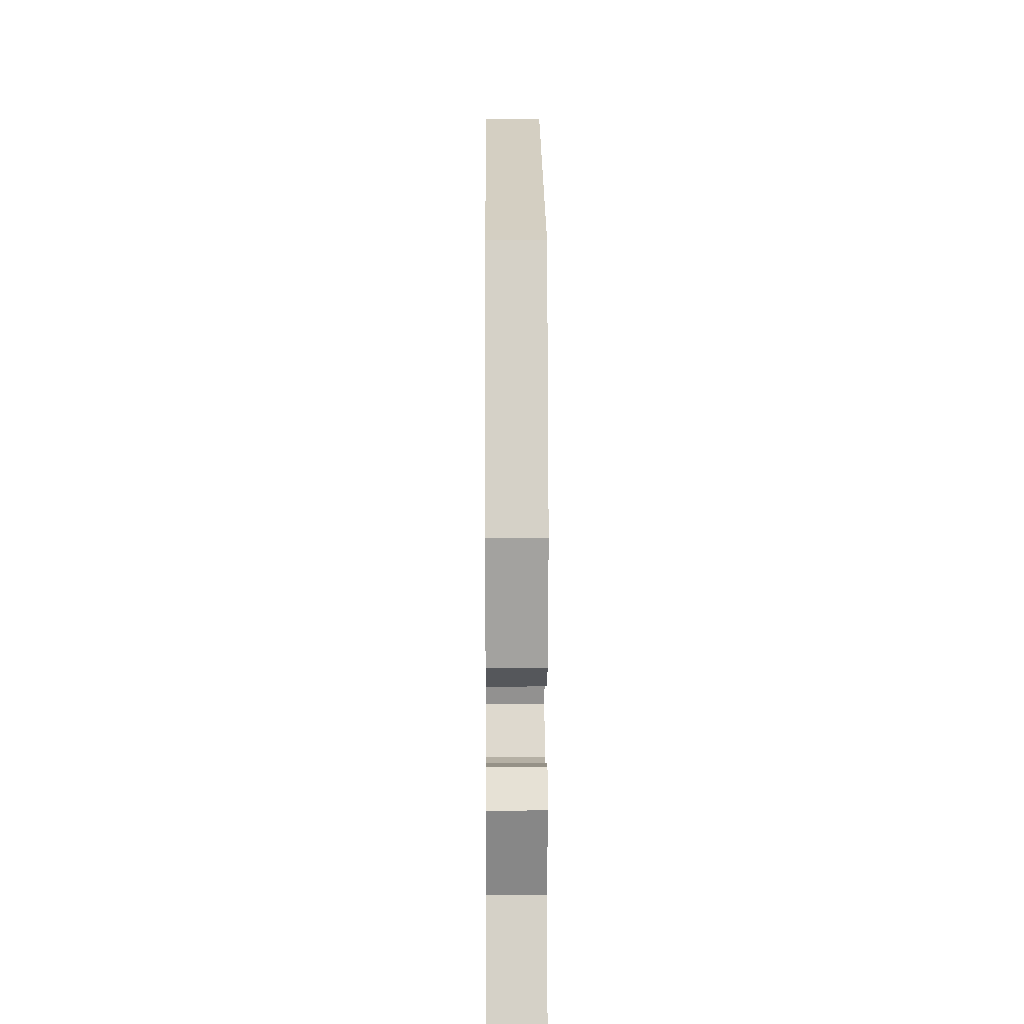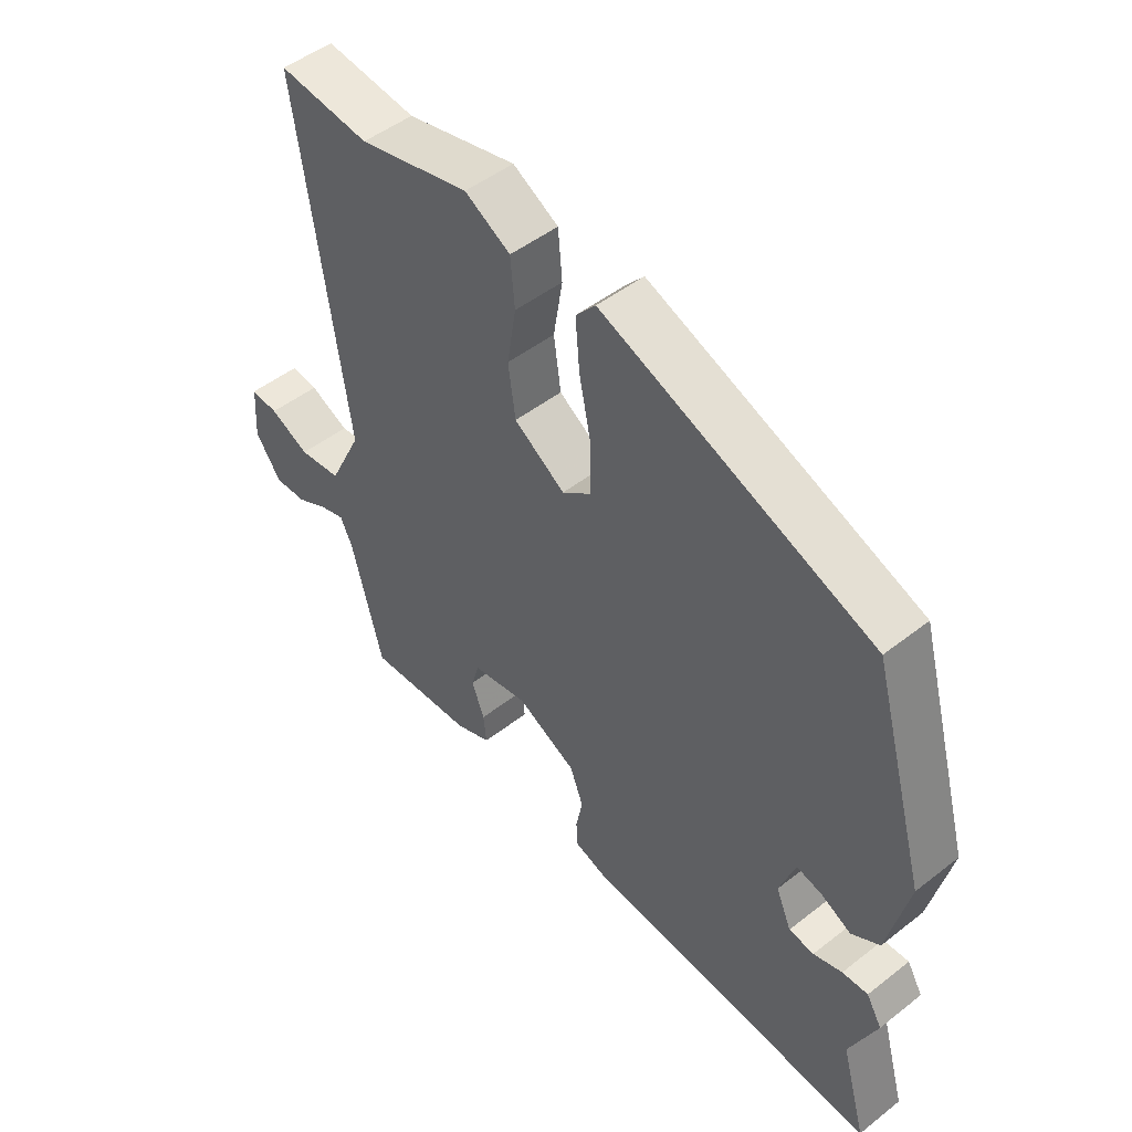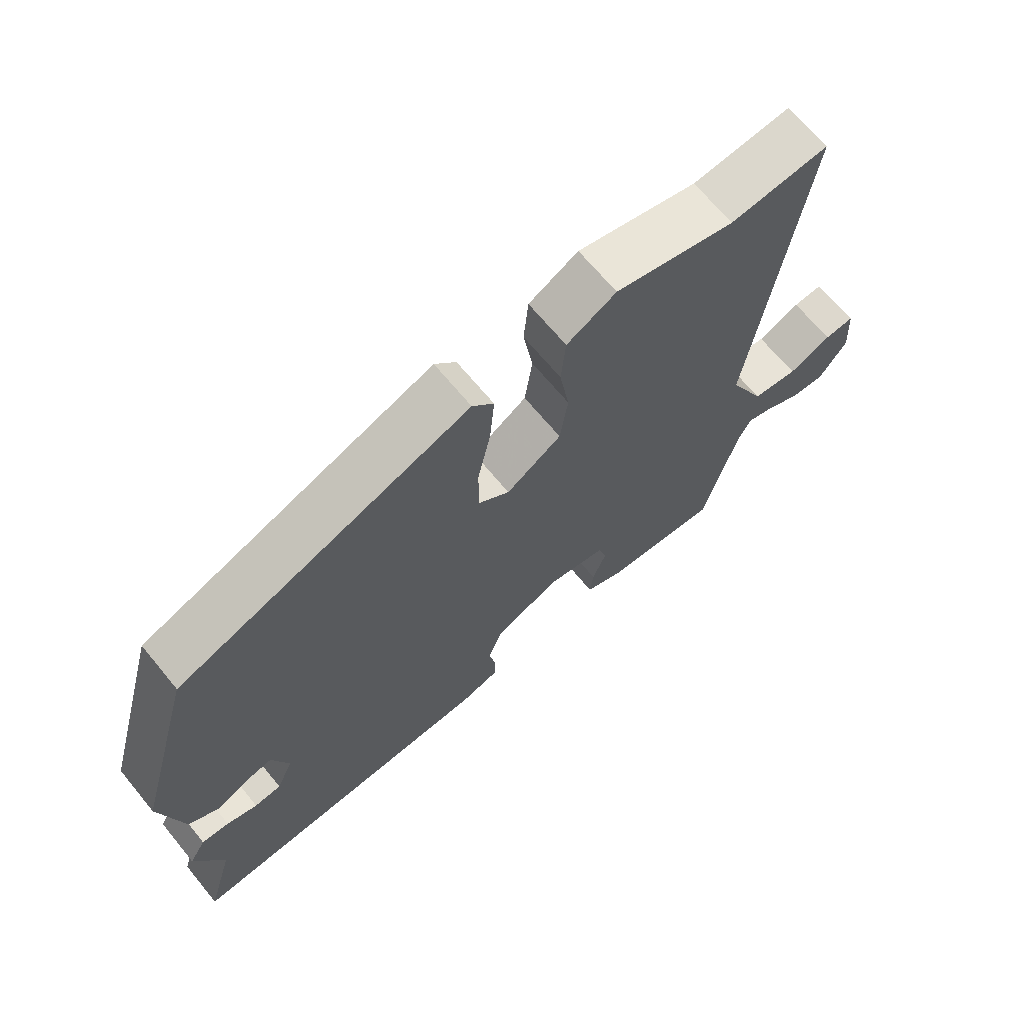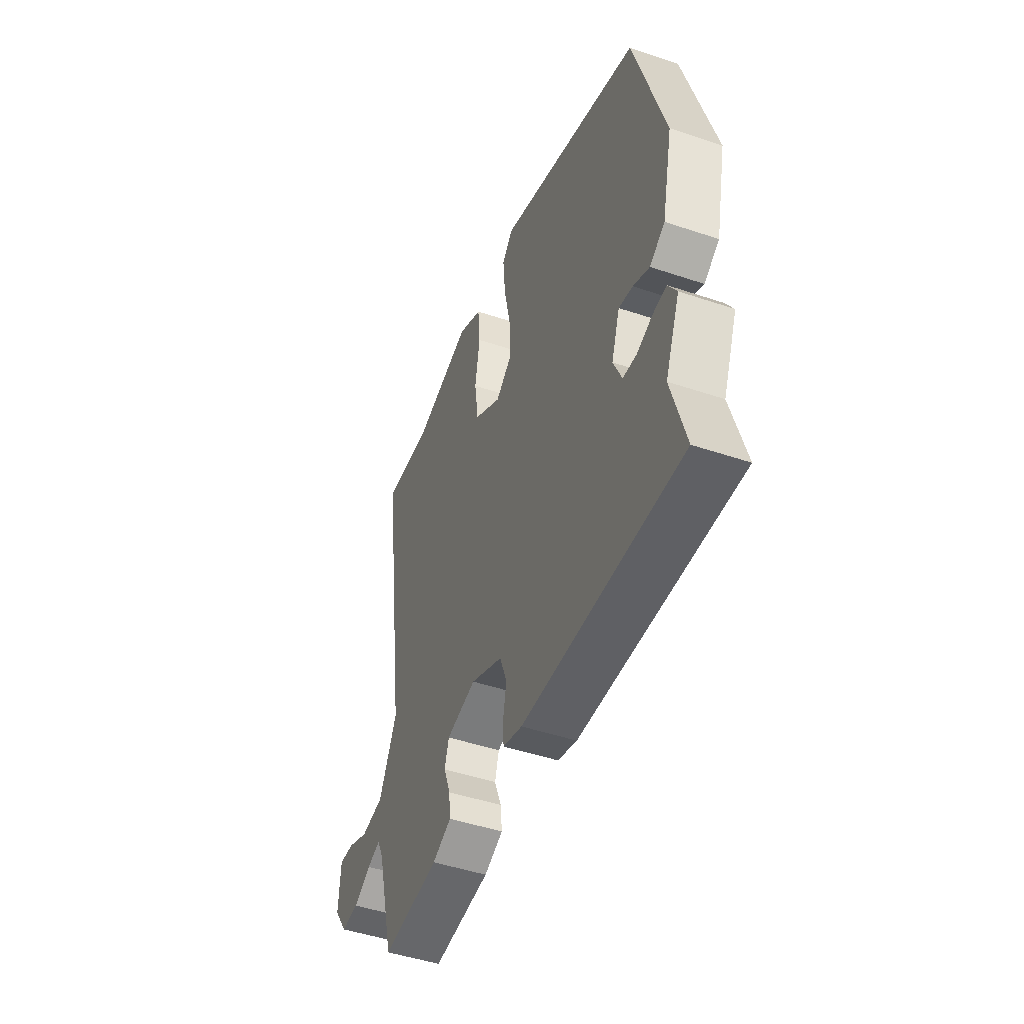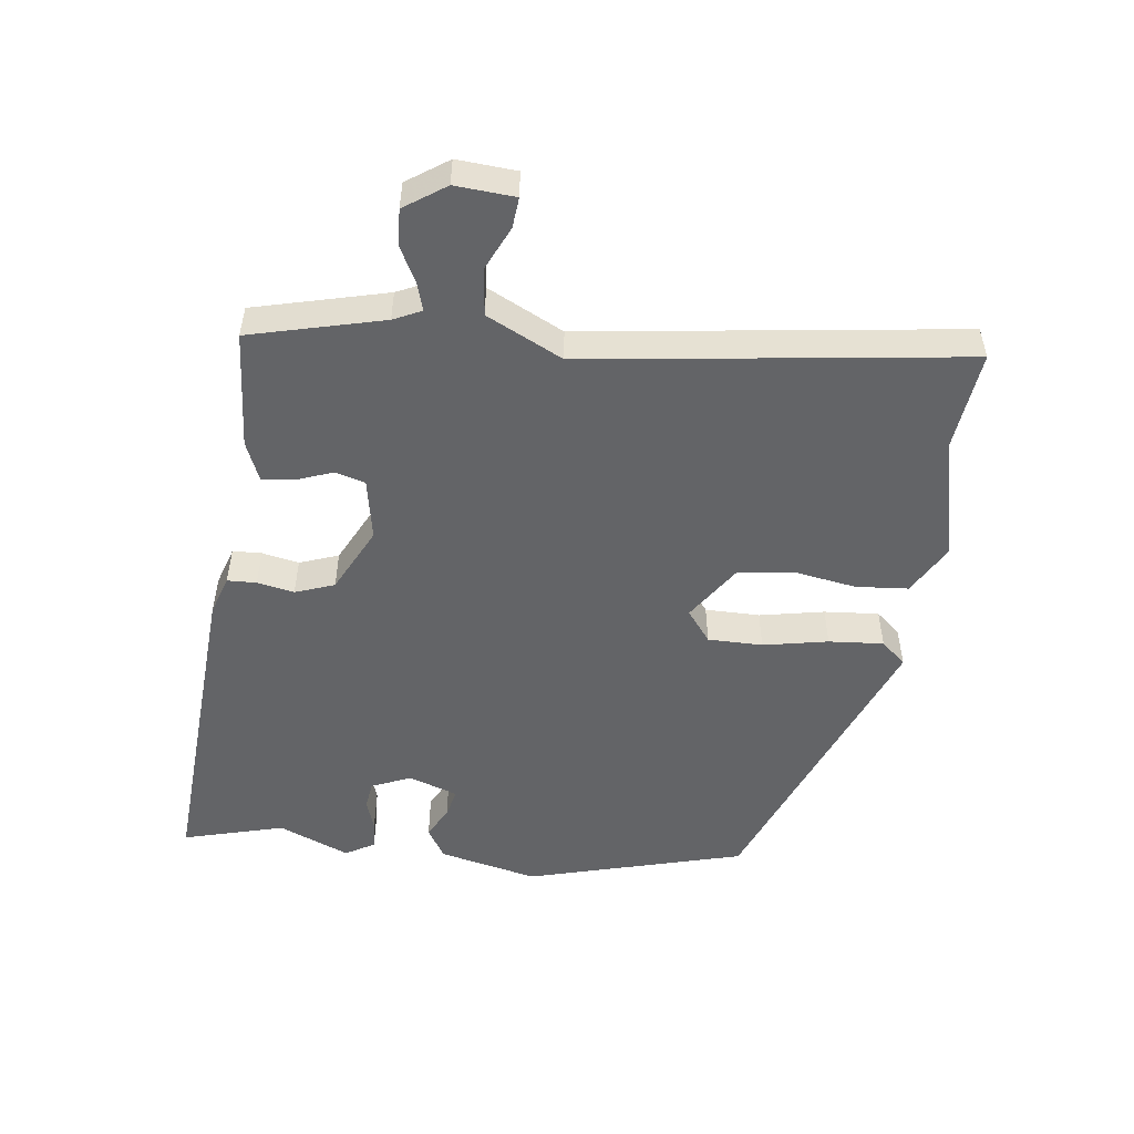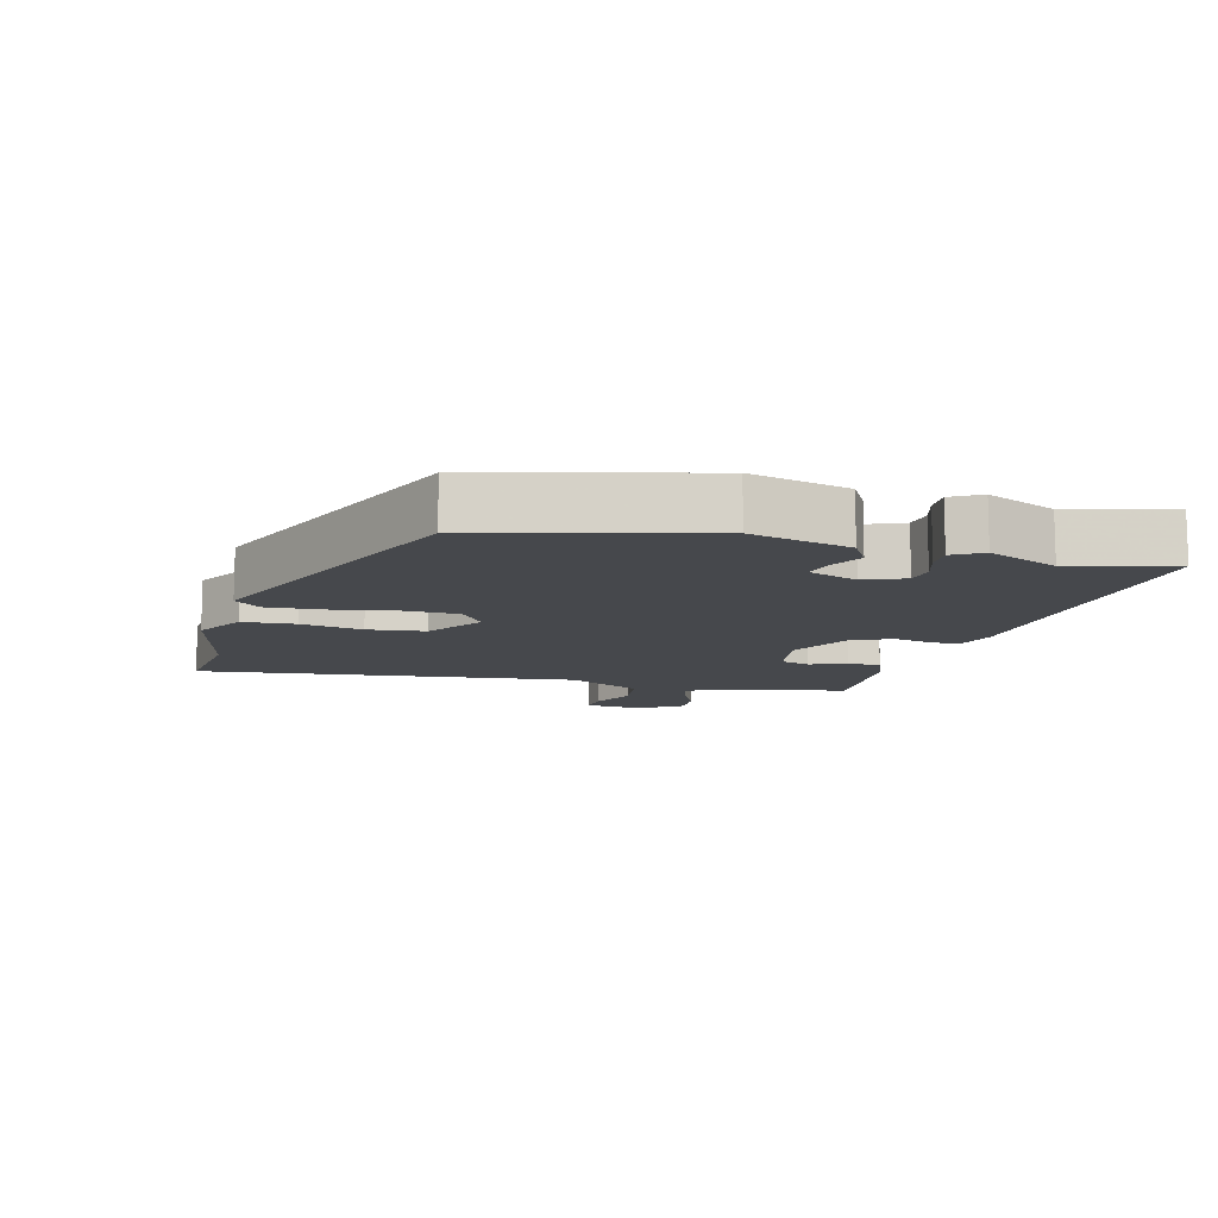
<metadata>
{"format":"obj","ext":"obj","renderer":"f3d","projection":"perspective","resolution":1024,"background":"white","views":[{"elev":4.9,"azim":89.5,"up":"+Z"},{"elev":49.0,"azim":49.1,"up":"+Z"},{"elev":67.8,"azim":140.5,"up":"+Z"},{"elev":-47.8,"azim":69.3,"up":"+Z"},{"elev":-51.2,"azim":-97.6,"up":"+Y"},{"elev":-11.2,"azim":73.9,"up":"+Y"}]}
</metadata>
<code>
v -0.467 0.07 -0.503
v -0.519 0.07 -0.302
v -0.539 0.07 -0.26
v -0.581 0.07 -0.273
v -0.635 0.07 -0.302
v -0.689 0.07 -0.305
v -0.732 0.07 -0.243
v -0.726 0.07 -0.153
v -0.68 0.07 -0.157
v -0.614 0.07 -0.187
v -0.543 0.07 -0.178
v -0.487 0.07 -0.063
v -0.567 0.07 0.507
v -0.415 0.07 0.491
v -0.23 0.07 0.537
v -0.154 0.07 0.495
v -0.147 0.07 0.416
v -0.162 0.07 0.323
v -0.15 0.07 0.237
v -0.065 0.07 0.181
v -0.017 0.07 0.218
v -0.017 0.07 0.301
v -0.037 0.07 0.399
v -0.044 0.07 0.482
v -0.011 0.07 0.52
v 0.439 0.07 0.348
v 0.532 0.07 0.018
v 0.498 0.07 -0.132
v 0.451 0.07 -0.161
v 0.401 0.07 -0.136
v 0.358 0.07 -0.126
v 0.332 0.07 -0.201
v 0.358 0.07 -0.261
v 0.4 0.07 -0.266
v 0.448 0.07 -0.25
v 0.491 0.07 -0.247
v 0.517 0.07 -0.291
v 0.472 0.07 -0.399
v 0.515 0.07 -0.552
v 0.024 0.07 -0.524
v -0.036 0.07 -0.505
v -0.038 0.07 -0.461
v -0.027 0.07 -0.405
v -0.049 0.07 -0.346
v -0.149 0.07 -0.297
v -0.242 0.07 -0.315
v -0.255 0.07 -0.36
v -0.234 0.07 -0.416
v -0.229 0.07 -0.464
v -0.288 0.07 -0.489
v -0.467 0 -0.503
v -0.519 0 -0.302
v -0.539 0 -0.26
v -0.581 0 -0.273
v -0.635 0 -0.302
v -0.689 0 -0.305
v -0.732 0 -0.243
v -0.726 0 -0.153
v -0.68 0 -0.157
v -0.614 0 -0.187
v -0.543 0 -0.178
v -0.487 0 -0.063
v -0.567 0 0.507
v -0.415 0 0.491
v -0.23 0 0.537
v -0.154 0 0.495
v -0.147 0 0.416
v -0.162 0 0.323
v -0.15 0 0.237
v -0.065 0 0.181
v -0.017 0 0.218
v -0.017 0 0.301
v -0.037 0 0.399
v -0.044 0 0.482
v -0.011 0 0.52
v 0.439 0 0.348
v 0.532 0 0.018
v 0.498 0 -0.132
v 0.451 0 -0.161
v 0.401 0 -0.136
v 0.358 0 -0.126
v 0.332 0 -0.201
v 0.358 0 -0.261
v 0.4 0 -0.266
v 0.448 0 -0.25
v 0.491 0 -0.247
v 0.517 0 -0.291
v 0.472 0 -0.399
v 0.515 0 -0.552
v 0.024 0 -0.524
v -0.036 0 -0.505
v -0.038 0 -0.461
v -0.027 0 -0.405
v -0.049 0 -0.346
v -0.149 0 -0.297
v -0.242 0 -0.315
v -0.255 0 -0.36
v -0.234 0 -0.416
v -0.229 0 -0.464
v -0.288 0 -0.489
f 50 1 2
f 49 50 2
f 48 49 2
f 47 48 2
f 46 47 2 3
f 45 46 3
f 41 42 43
f 40 41 43
f 39 40 43
f 38 39 43
f 38 43 44
f 36 37 38
f 35 36 38
f 34 35 38
f 38 44 45
f 34 38 45
f 33 34 45
f 28 29 30
f 27 28 30
f 26 27 30
f 25 26 30
f 24 25 30
f 23 24 30
f 22 23 30
f 21 22 30 31
f 20 21 31 32
f 16 17 18
f 15 16 18
f 14 15 18
f 14 18 19
f 13 14 19
f 12 13 19
f 33 45 3
f 32 33 3
f 20 32 3
f 19 20 3
f 12 19 3
f 11 12 3
f 8 9 10
f 7 8 10
f 6 7 10
f 5 6 10
f 4 5 10
f 3 4 10 11
f 52 51 100
f 52 100 99
f 52 99 98
f 52 98 97
f 53 52 97 96
f 53 96 95
f 93 92 91
f 93 91 90
f 93 90 89
f 93 89 88
f 94 93 88
f 88 87 86
f 88 86 85
f 88 85 84
f 95 94 88
f 95 88 84
f 95 84 83
f 80 79 78
f 80 78 77
f 80 77 76
f 80 76 75
f 80 75 74
f 80 74 73
f 80 73 72
f 81 80 72 71
f 82 81 71 70
f 68 67 66
f 68 66 65
f 68 65 64
f 69 68 64
f 69 64 63
f 69 63 62
f 53 95 83
f 53 83 82
f 53 82 70
f 53 70 69
f 53 69 62
f 53 62 61
f 60 59 58
f 60 58 57
f 60 57 56
f 60 56 55
f 60 55 54
f 61 60 54 53
f 1 51 52 2
f 2 52 53 3
f 3 53 54 4
f 4 54 55 5
f 5 55 56 6
f 6 56 57 7
f 7 57 58 8
f 8 58 59 9
f 9 59 60 10
f 10 60 61 11
f 11 61 62 12
f 12 62 63 13
f 13 63 64 14
f 14 64 65 15
f 15 65 66 16
f 16 66 67 17
f 17 67 68 18
f 18 68 69 19
f 19 69 70 20
f 20 70 71 21
f 21 71 72 22
f 22 72 73 23
f 23 73 74 24
f 24 74 75 25
f 25 75 76 26
f 26 76 77 27
f 27 77 78 28
f 28 78 79 29
f 29 79 80 30
f 30 80 81 31
f 31 81 82 32
f 32 82 83 33
f 33 83 84 34
f 34 84 85 35
f 35 85 86 36
f 36 86 87 37
f 37 87 88 38
f 38 88 89 39
f 39 89 90 40
f 40 90 91 41
f 41 91 92 42
f 42 92 93 43
f 43 93 94 44
f 44 94 95 45
f 45 95 96 46
f 46 96 97 47
f 47 97 98 48
f 48 98 99 49
f 49 99 100 50
f 50 100 51 1

</code>
